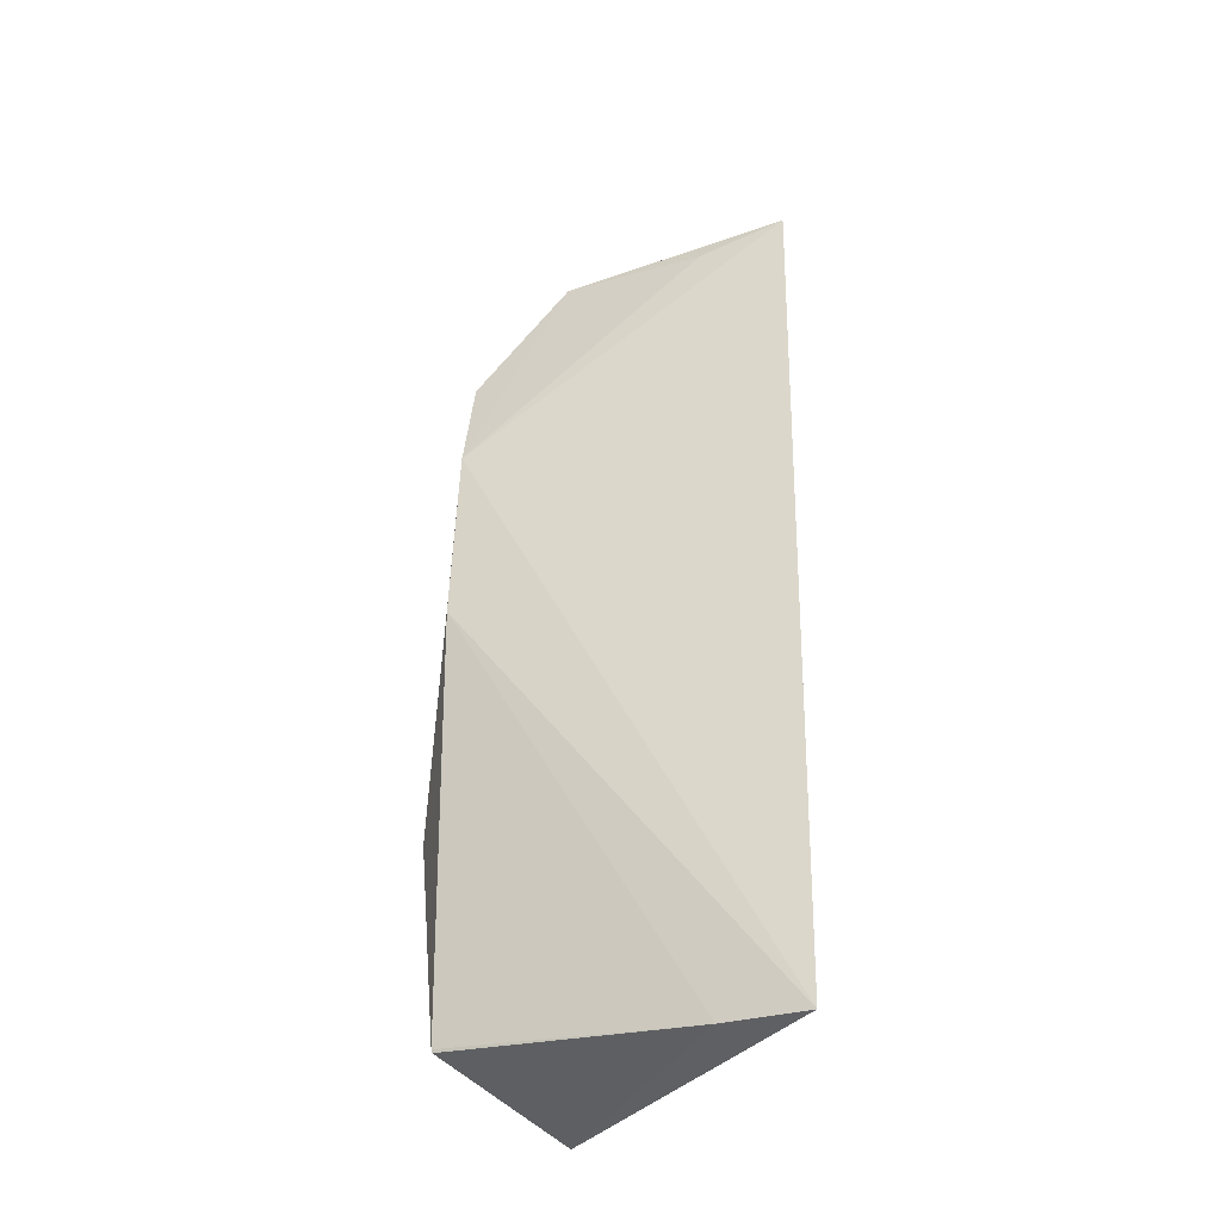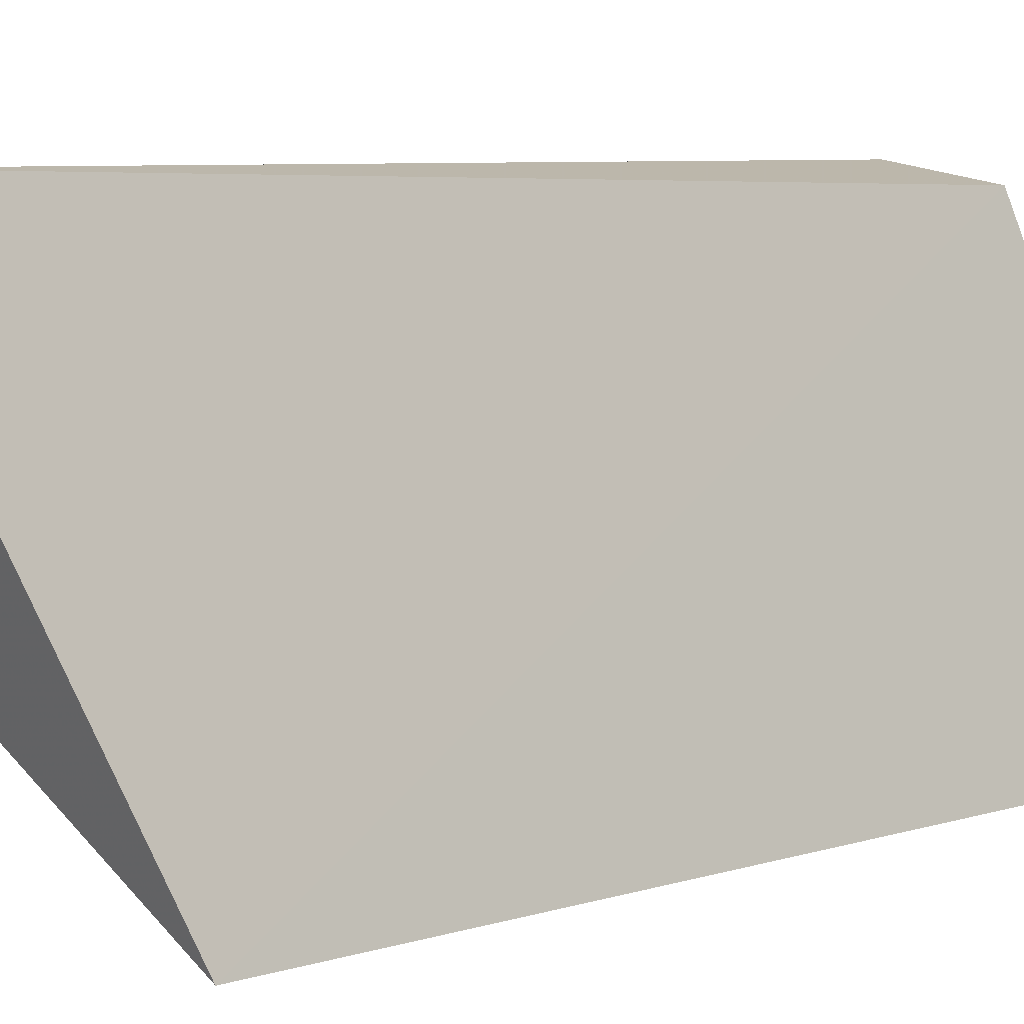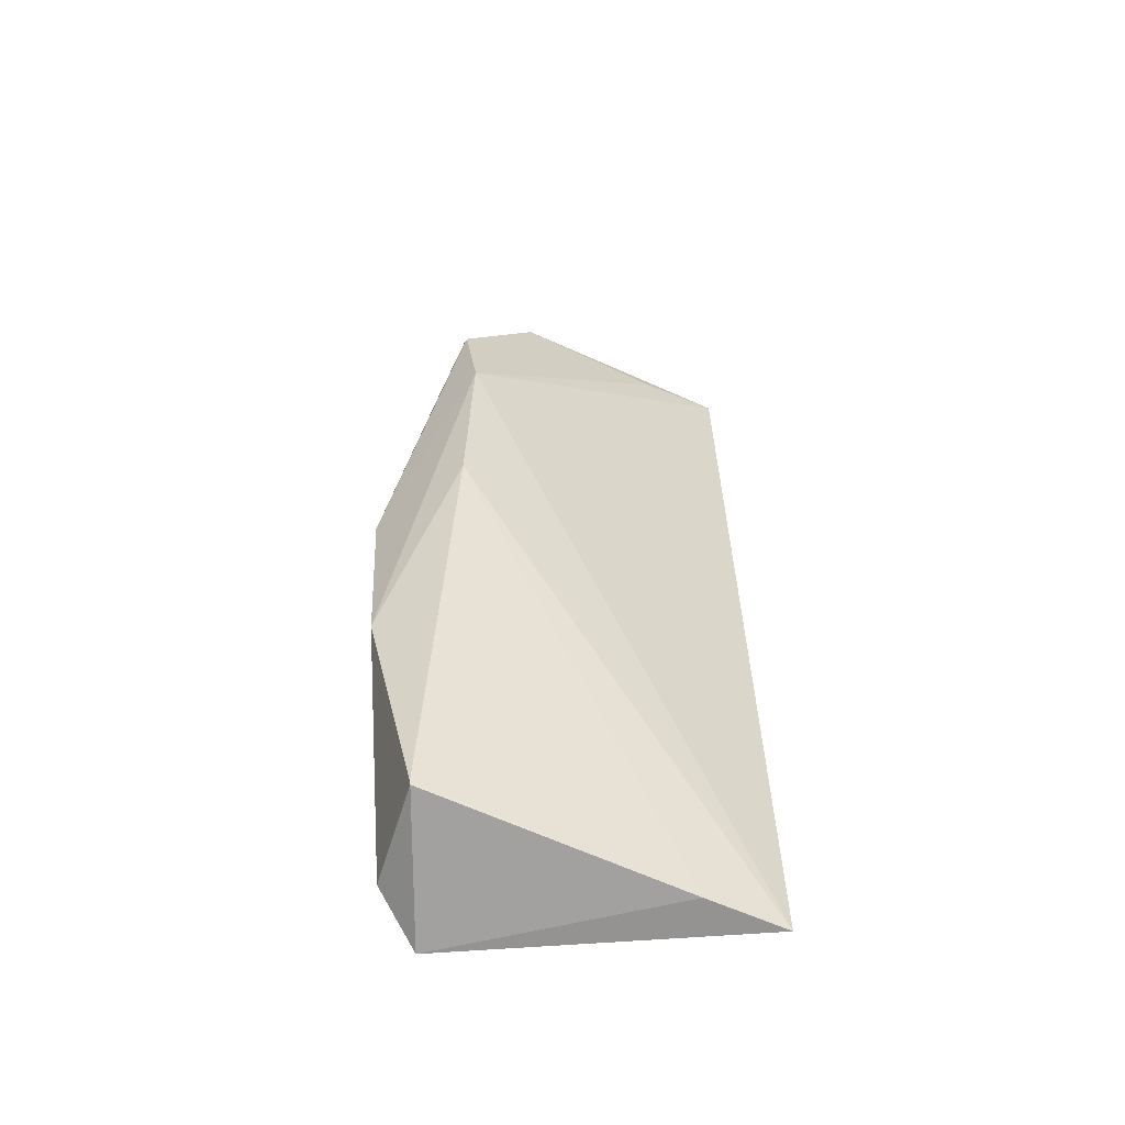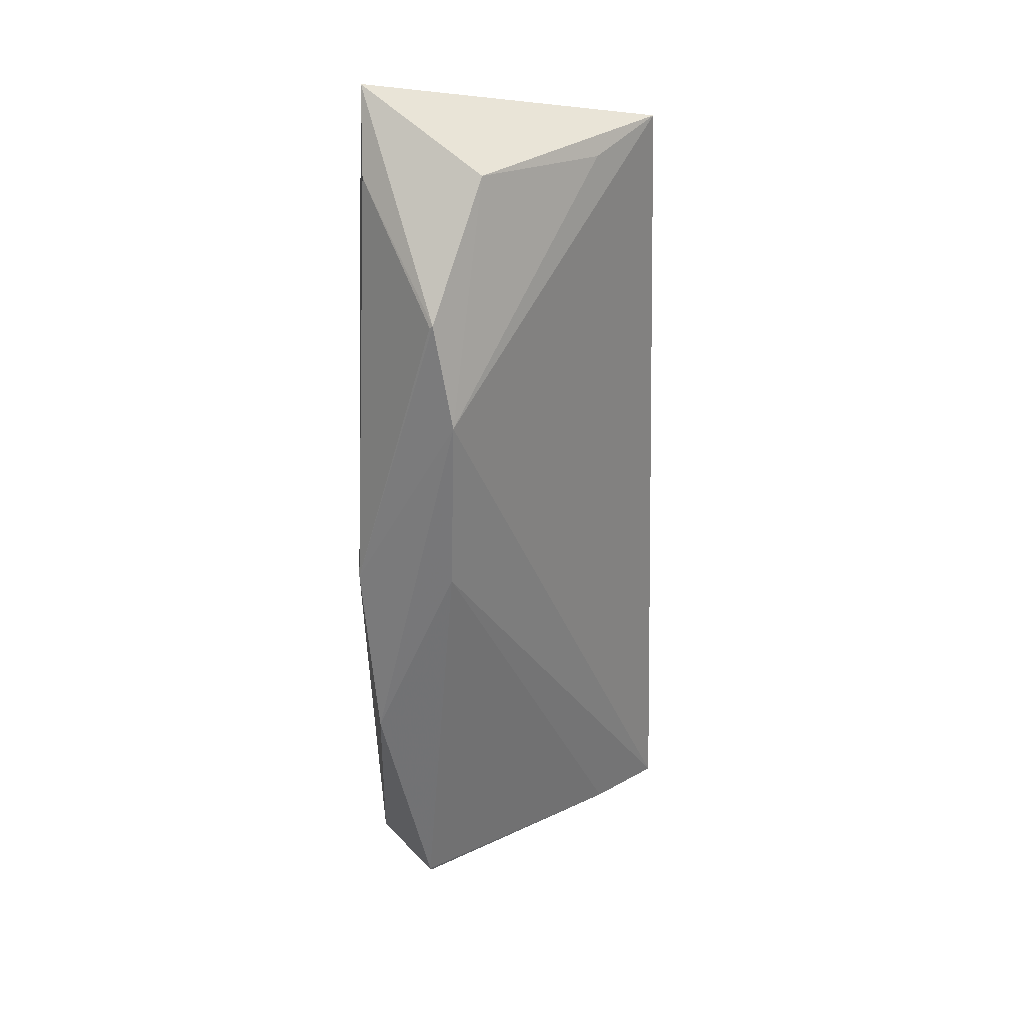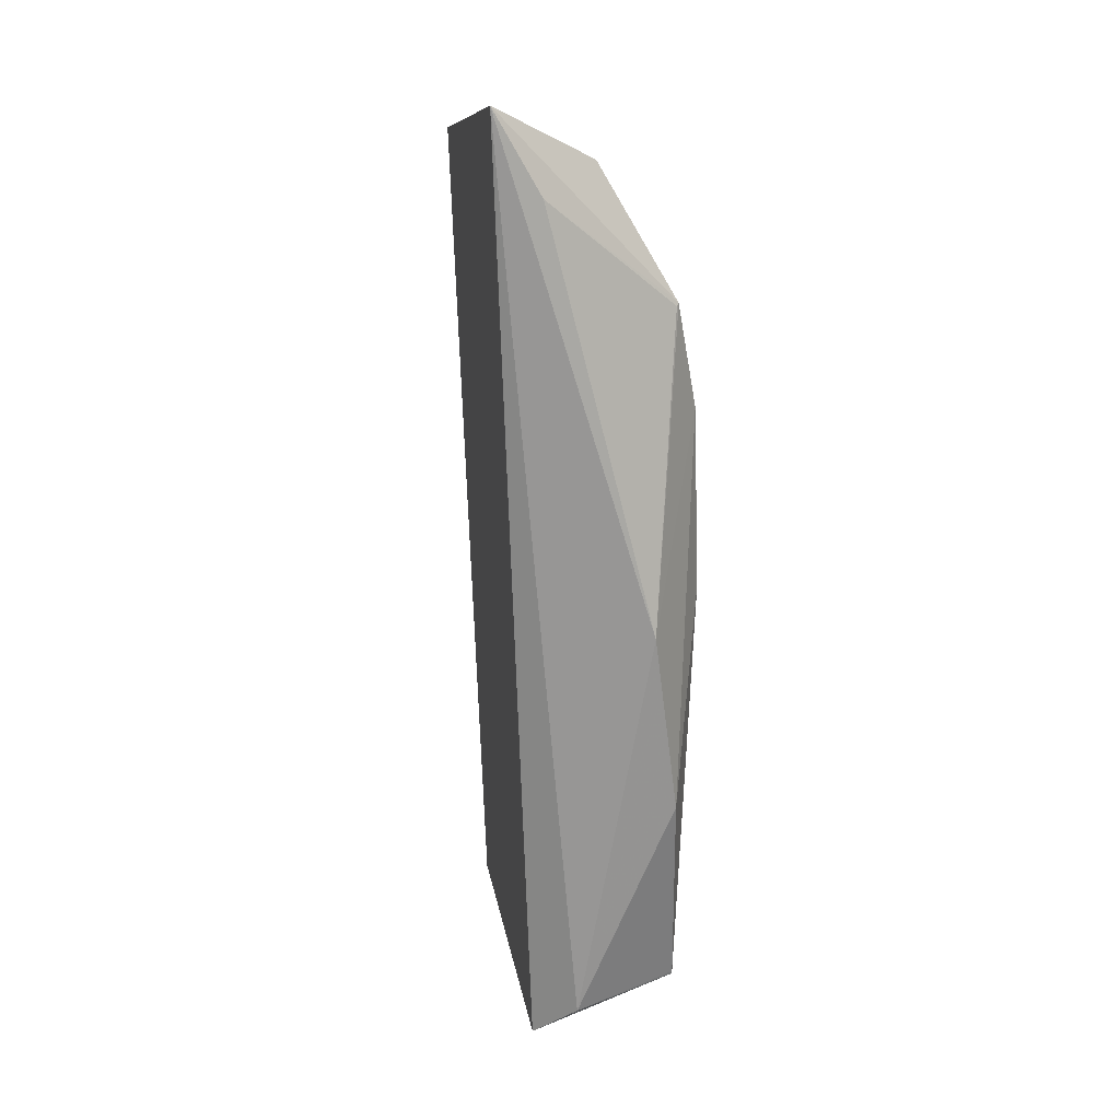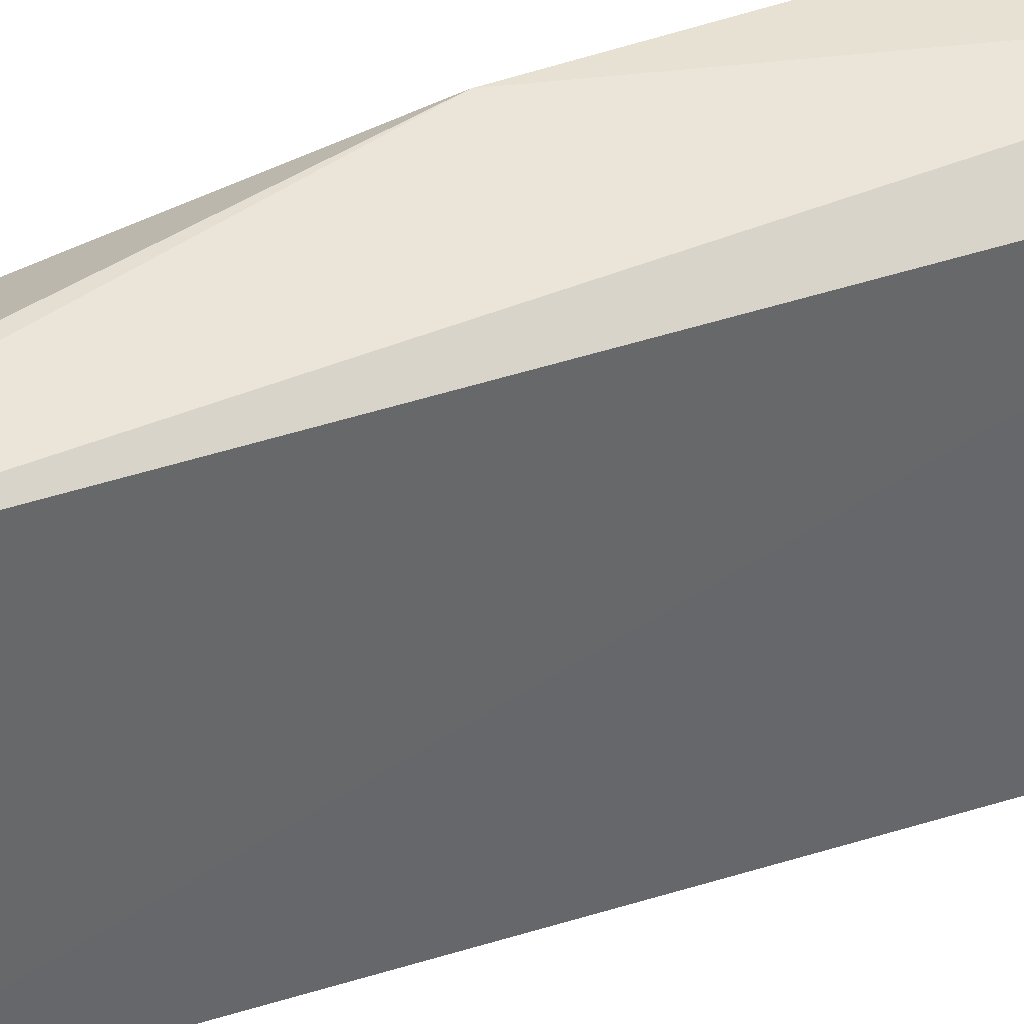
<metadata>
{"format":"obj","ext":"obj","renderer":"f3d","projection":"perspective","resolution":1024,"background":"white","views":[{"elev":-33.6,"azim":166.5,"up":"+Y"},{"elev":5.3,"azim":-146.7,"up":"+Z"},{"elev":-52.6,"azim":114.6,"up":"+Y"},{"elev":31.8,"azim":99.5,"up":"+Y"},{"elev":19.9,"azim":13.4,"up":"+Y"},{"elev":63.0,"azim":-105.8,"up":"+Z"}]}
</metadata>
<code>
v 0.09634 -0.3888 0.002004
v 0.1145 -0.3814 -0.006095
v 0.1131 -0.3275 0.003359
v 0.09262 -0.2614 0.005115
v 0.07896 -0.3859 -0.03738
v 0.1032 -0.3833 0.003836
v 0.08782 -0.3854 -0.02993
v 0.07598 -0.2693 -0.03312
v 0.1144 -0.3819 -0.006109
v 0.1157 -0.3523 0.0006123
v 0.1131 -0.2867 -0.008403
v 0.1014 -0.27 -0.01305
v 0.09873 -0.2723 0.003886
v 0.115 -0.3008 -0.01131
v 0.113 -0.287 -0.00795
v 0.116 -0.3249 -0.01086
v 0.08593 -0.2721 -0.02648
f 6 3 4
f 6 4 1
f 7 1 5
f 8 5 1
f 8 1 4
f 9 6 1
f 9 2 6
f 9 7 2
f 9 1 7
f 10 6 2
f 10 3 6
f 12 8 4
f 12 4 11
f 13 11 4
f 13 4 3
f 14 11 3
f 14 3 10
f 14 5 8
f 14 12 11
f 15 13 3
f 15 3 11
f 15 11 13
f 16 14 10
f 16 10 2
f 16 2 7
f 16 7 5
f 16 5 14
f 17 14 8
f 17 8 12
f 17 12 14

</code>
